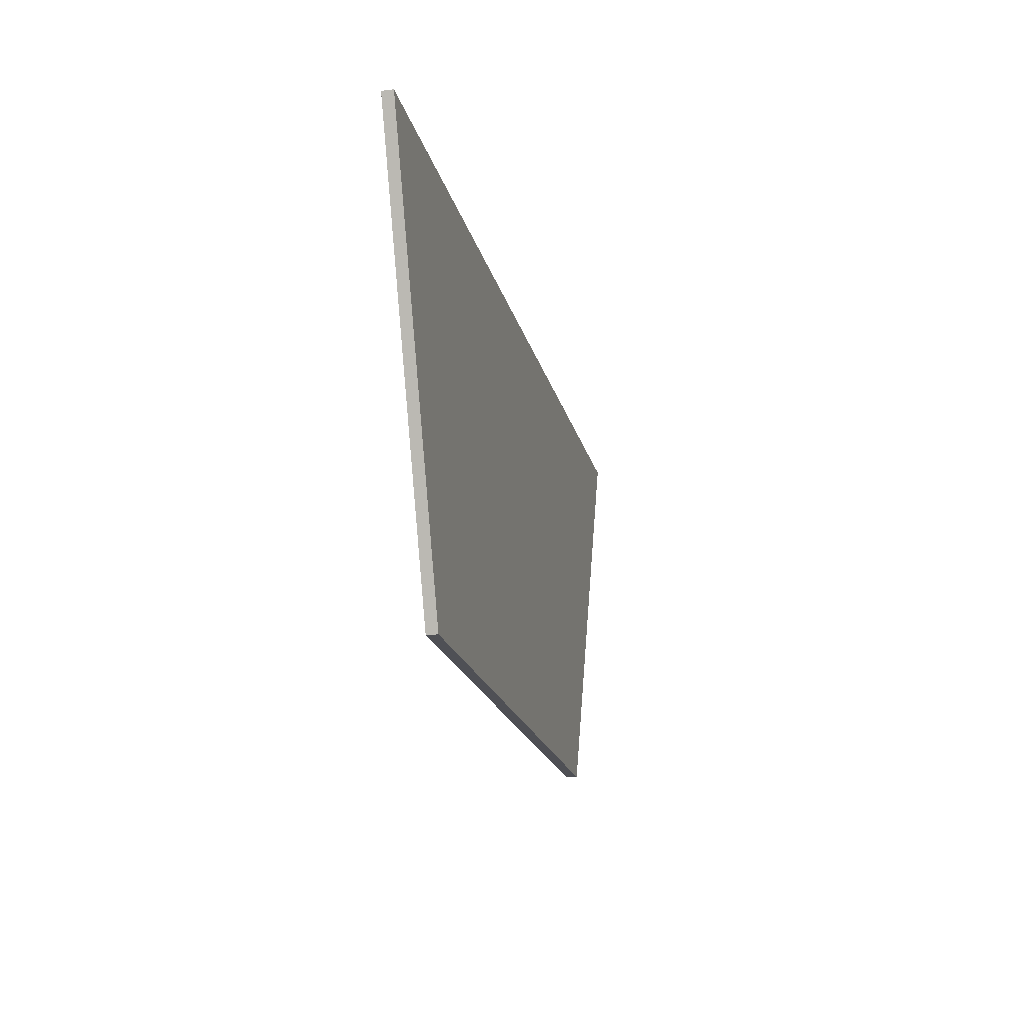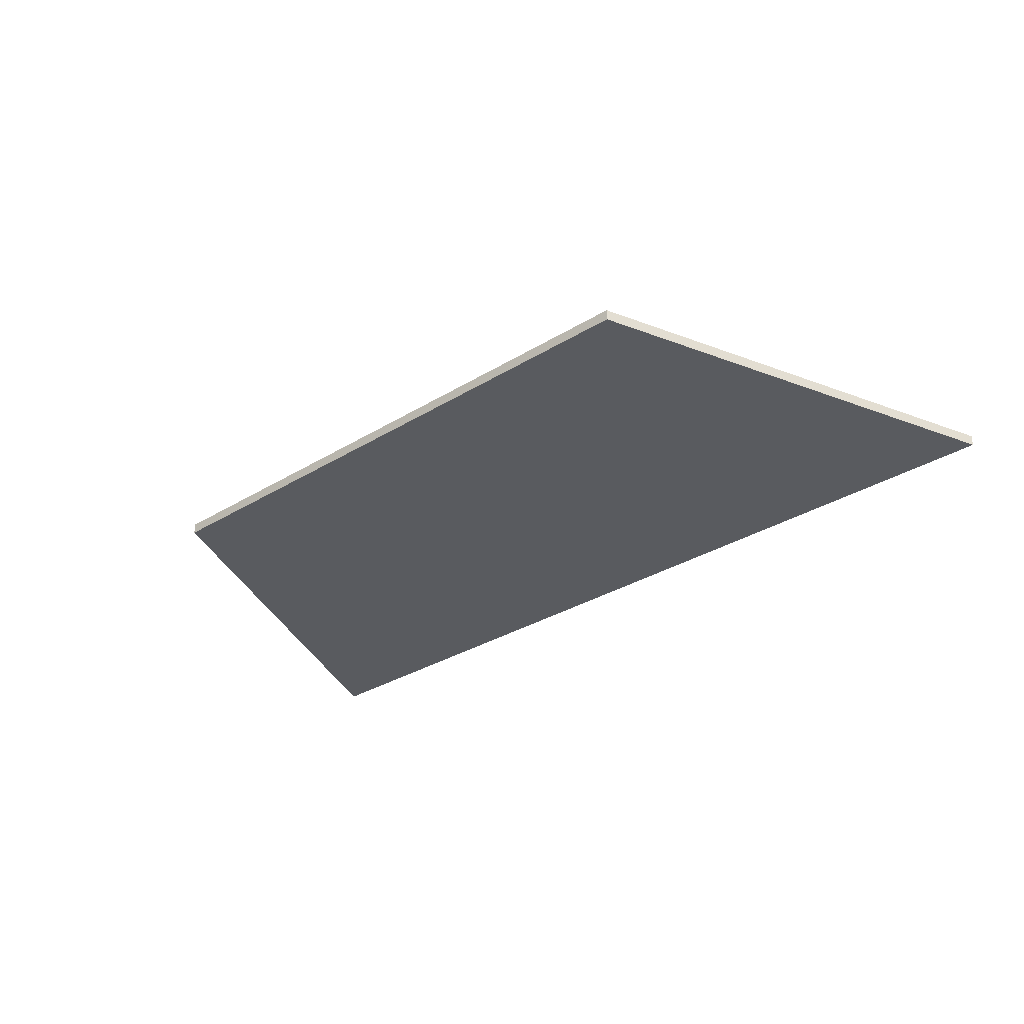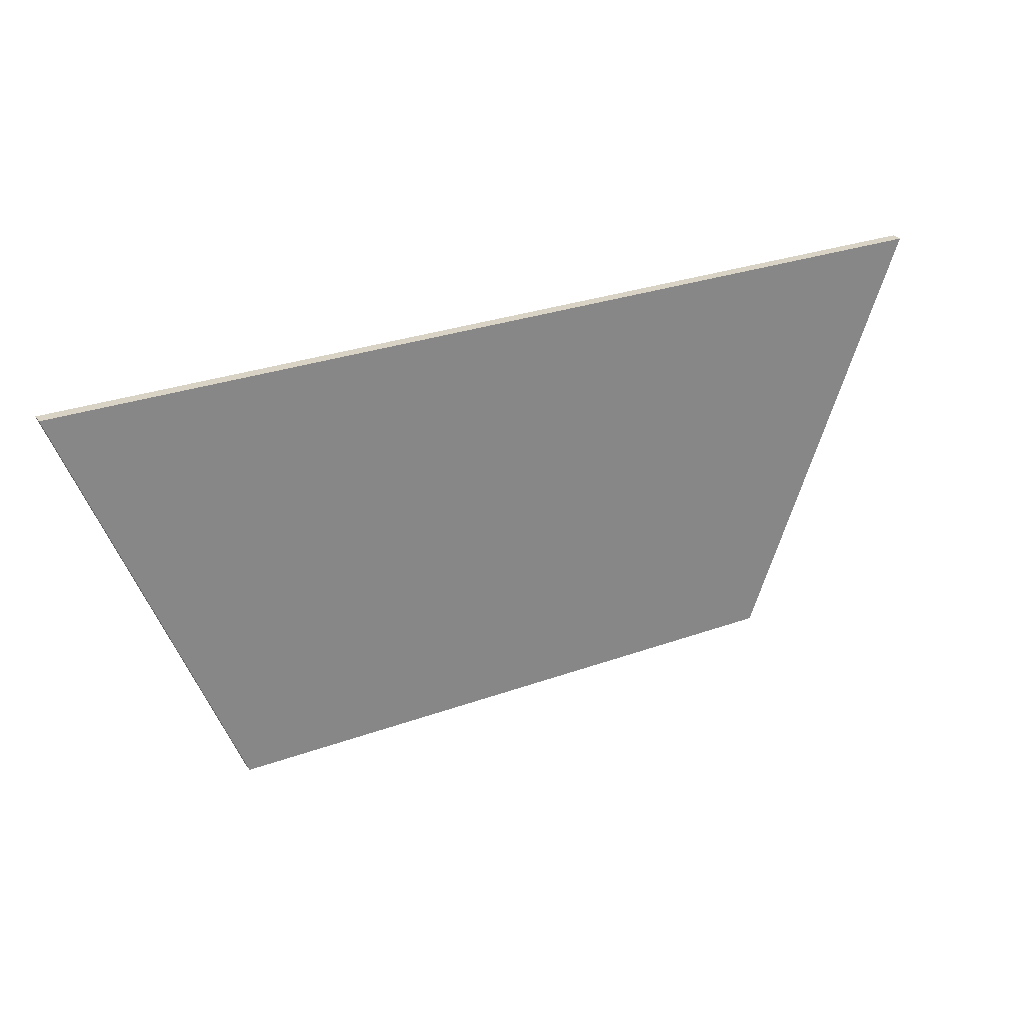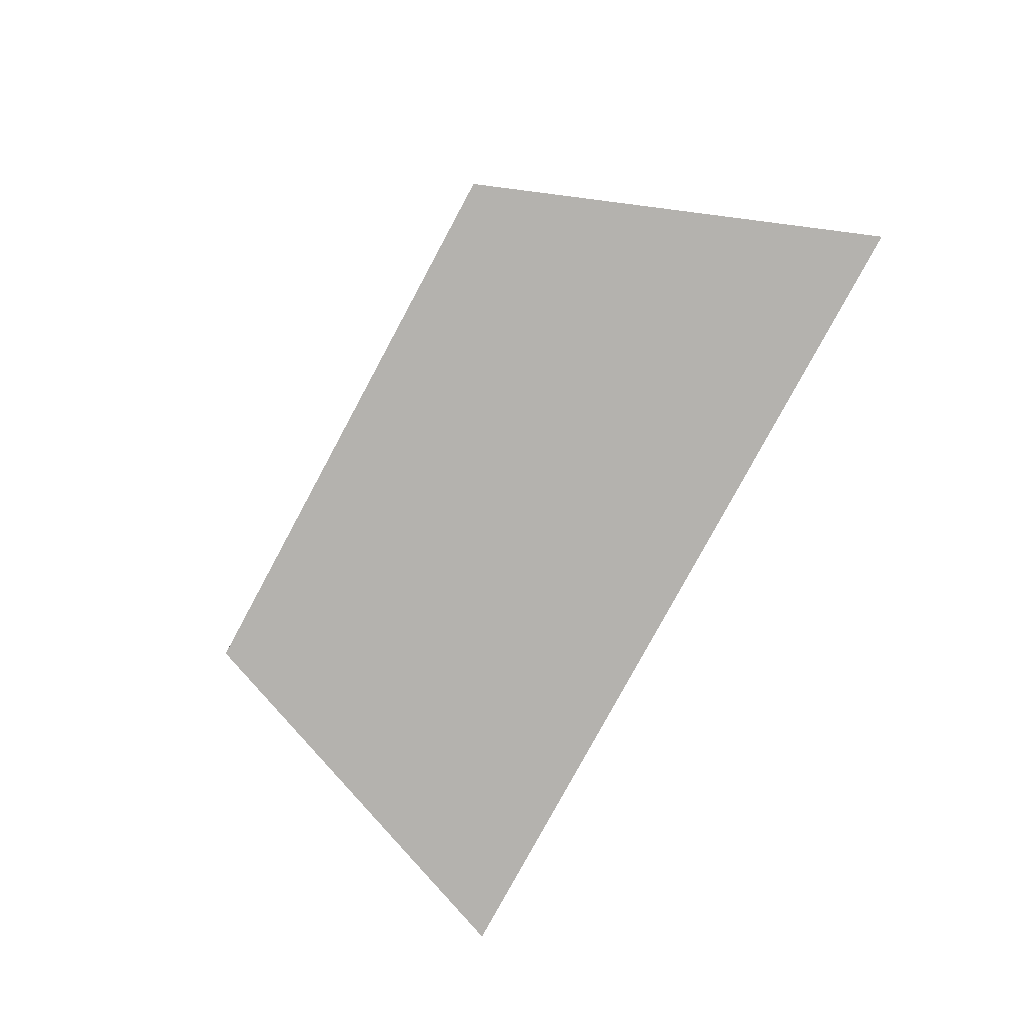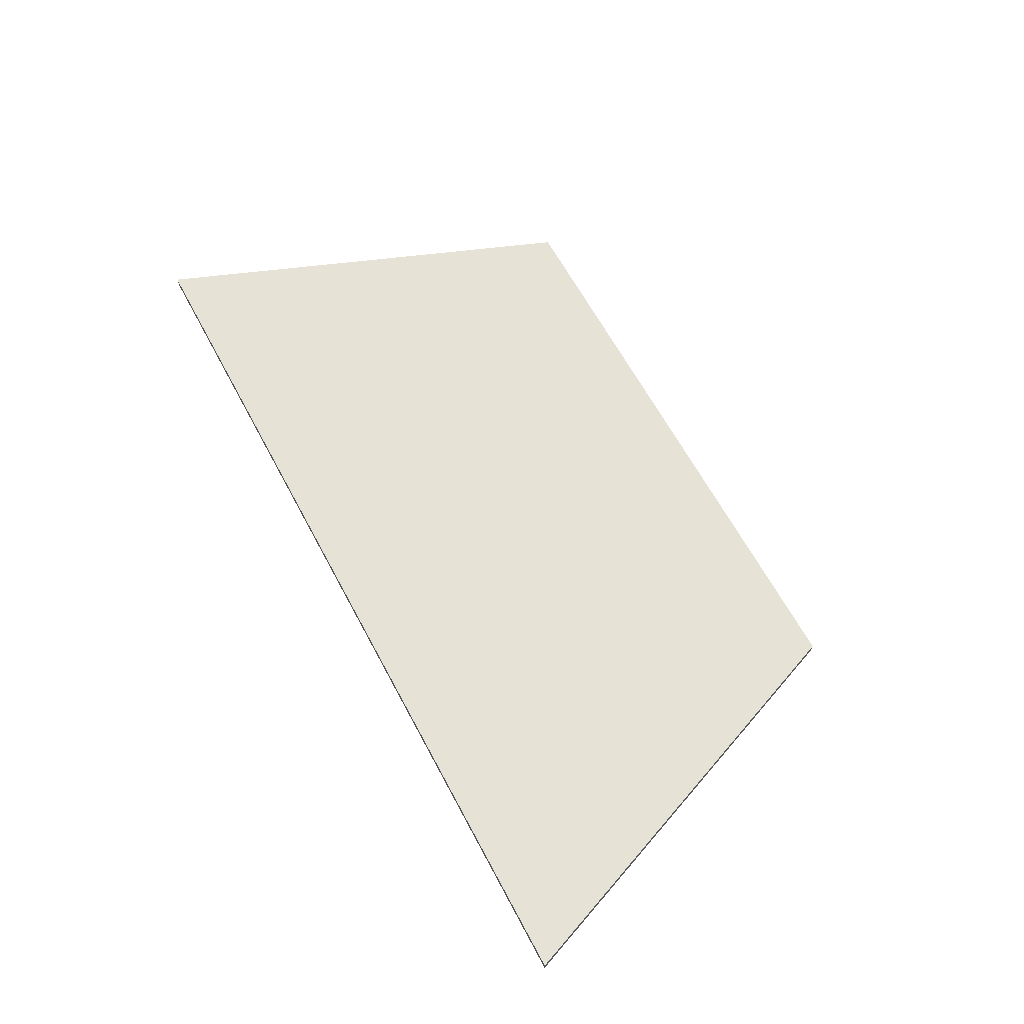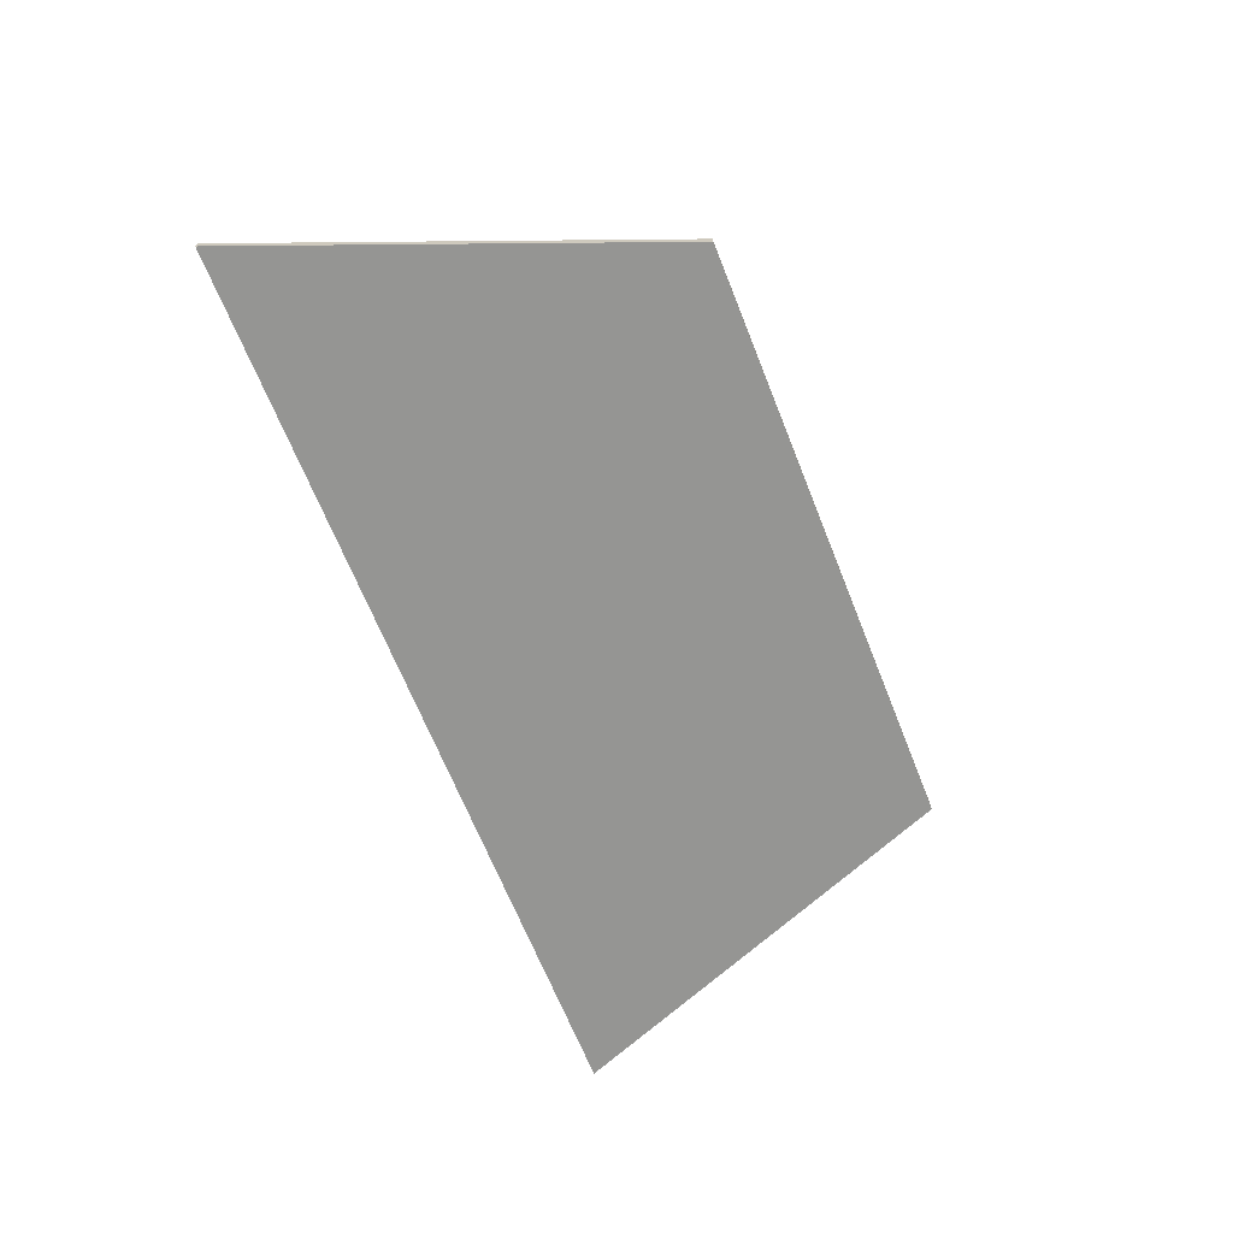
<metadata>
{"format":"obj","ext":"obj","renderer":"f3d","projection":"perspective","resolution":1024,"background":"white","views":[{"elev":-19.3,"azim":102.8,"up":"+Z"},{"elev":-32.1,"azim":-139.3,"up":"+Y"},{"elev":28.3,"azim":151.3,"up":"+Z"},{"elev":-79.8,"azim":-118.4,"up":"+Y"},{"elev":63.8,"azim":61.9,"up":"+Y"},{"elev":-67.3,"azim":111.8,"up":"+Y"}]}
</metadata>
<code>
g pb_Mesh-106156
v 14.85 0 -9.25
v -69.15 0 -9.25
v 14.85 1 -9.25
v -69.15 1 -9.25
v -69.15 0 -9.25
v -54.4 0 -47.37
v -69.15 1 -9.25
v -54.4 1 -47.37
v -54.4 0 -47.37
v -0 0 -47.37
v -54.4 1 -47.37
v -0 1 -47.37
v -0 0 -47.37
v 14.85 0 -9.25
v -0 1 -47.37
v 14.85 1 -9.25
v 14.85 1 -9.25
v -69.15 1 -9.25
v -0 1 -47.37
v -54.4 1 -47.37
v -0 0 -47.37
v -54.4 0 -47.37
v 14.85 0 -9.25
v -69.15 0 -9.25
g pb_Mesh-106156_0
f 3 2 1
f 3 4 2
f 7 6 5
f 7 8 6
f 11 10 9
f 11 12 10
f 15 14 13
f 15 16 14
f 19 18 17
f 19 20 18
f 23 22 21
f 23 24 22

</code>
